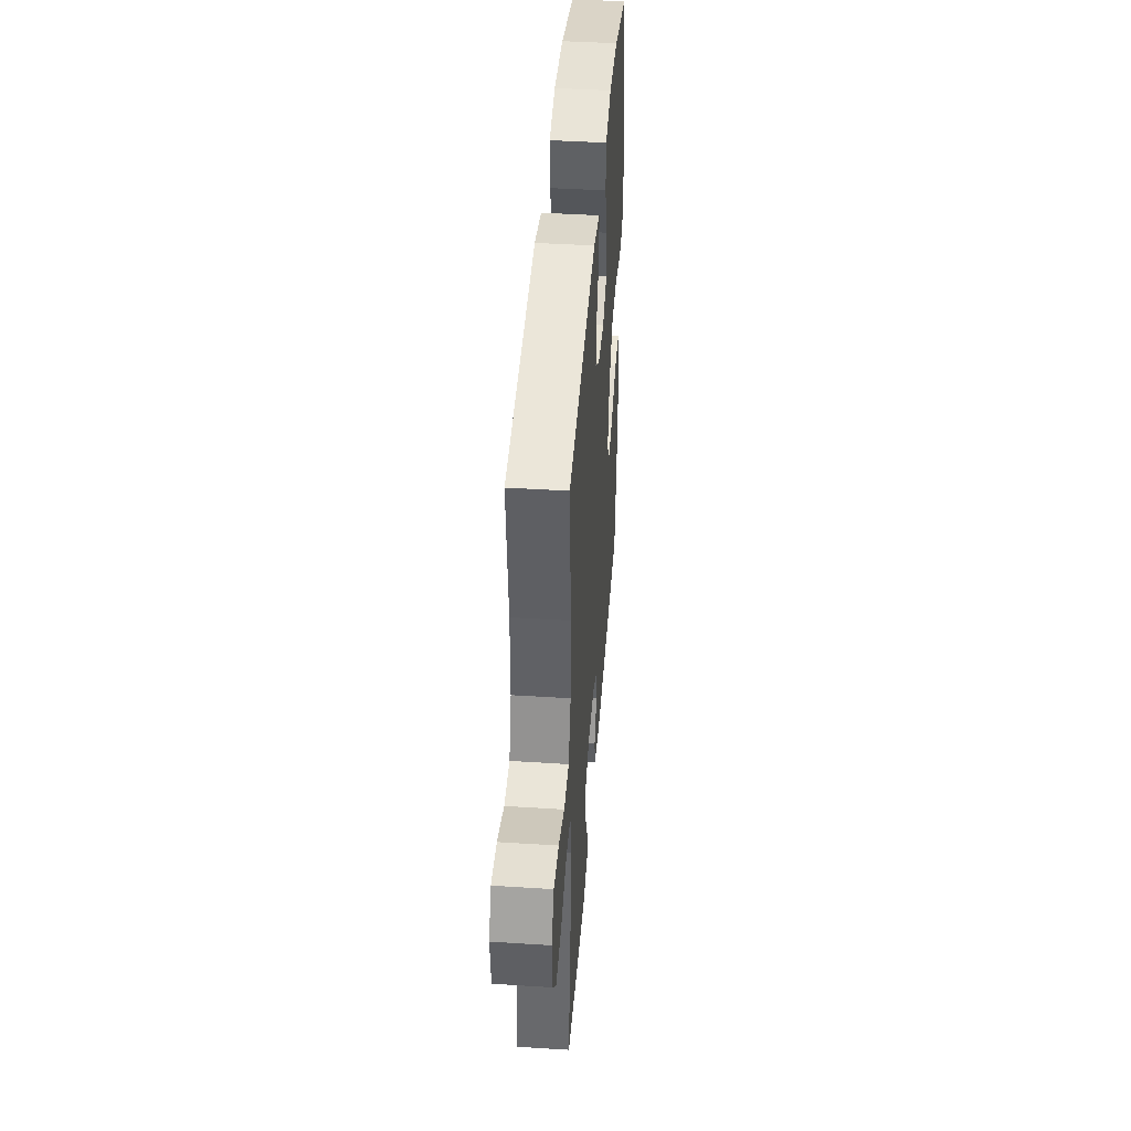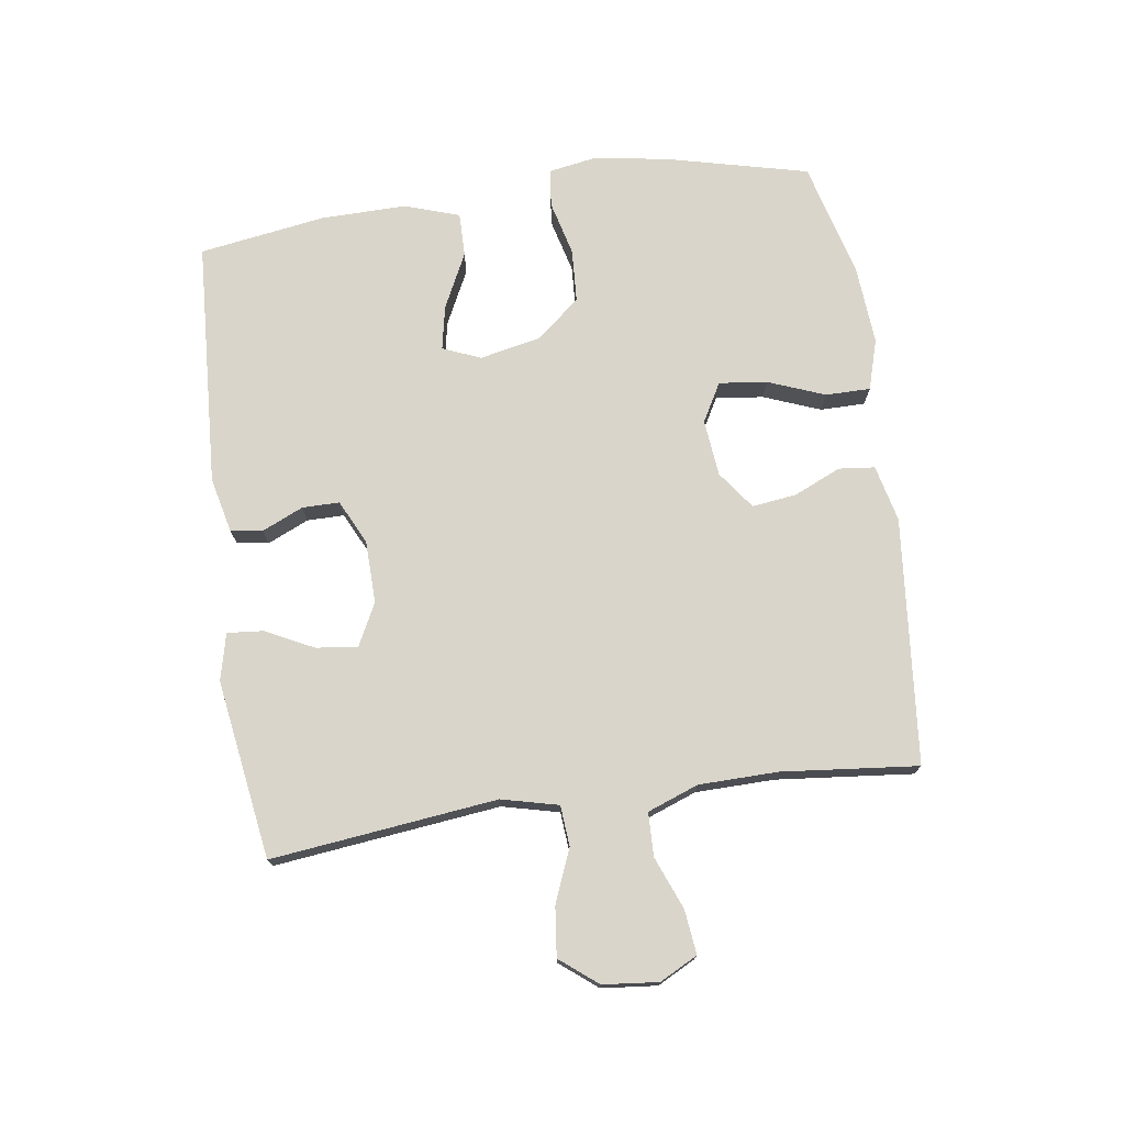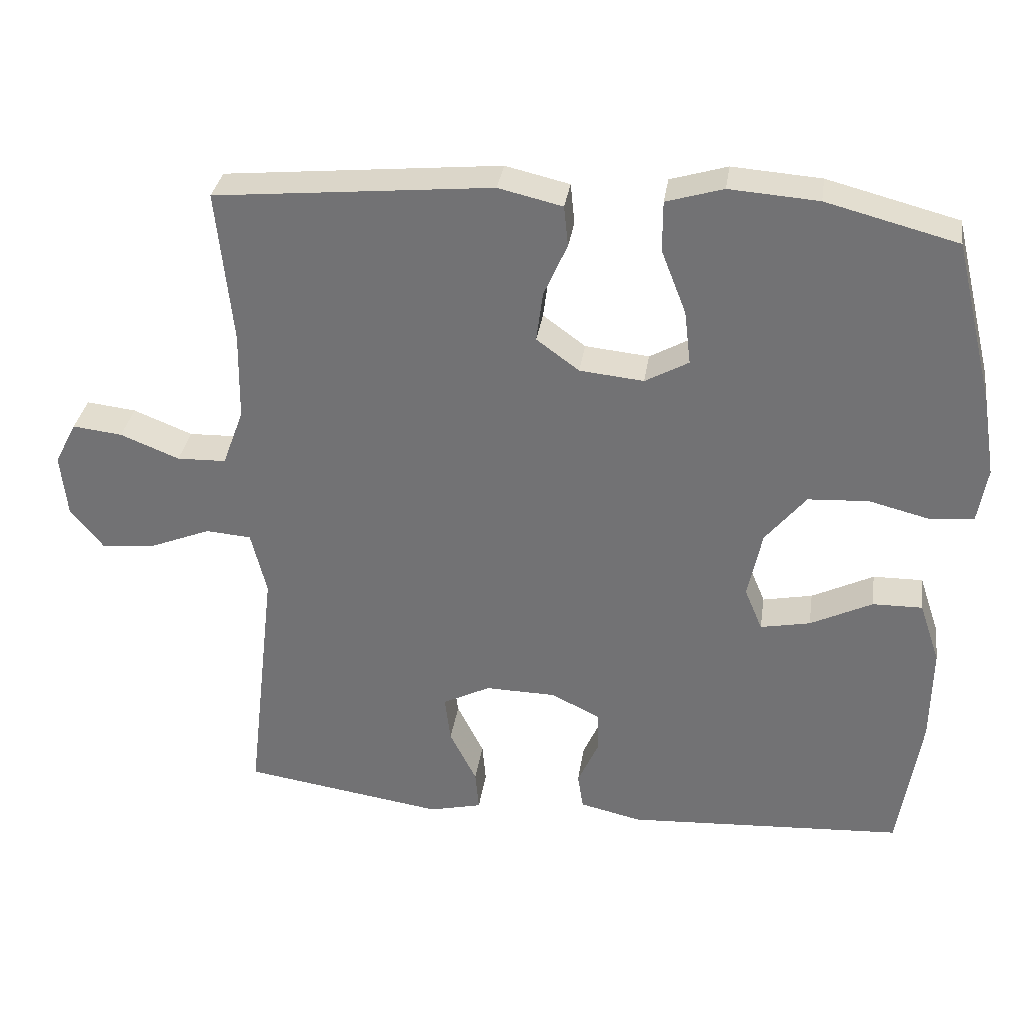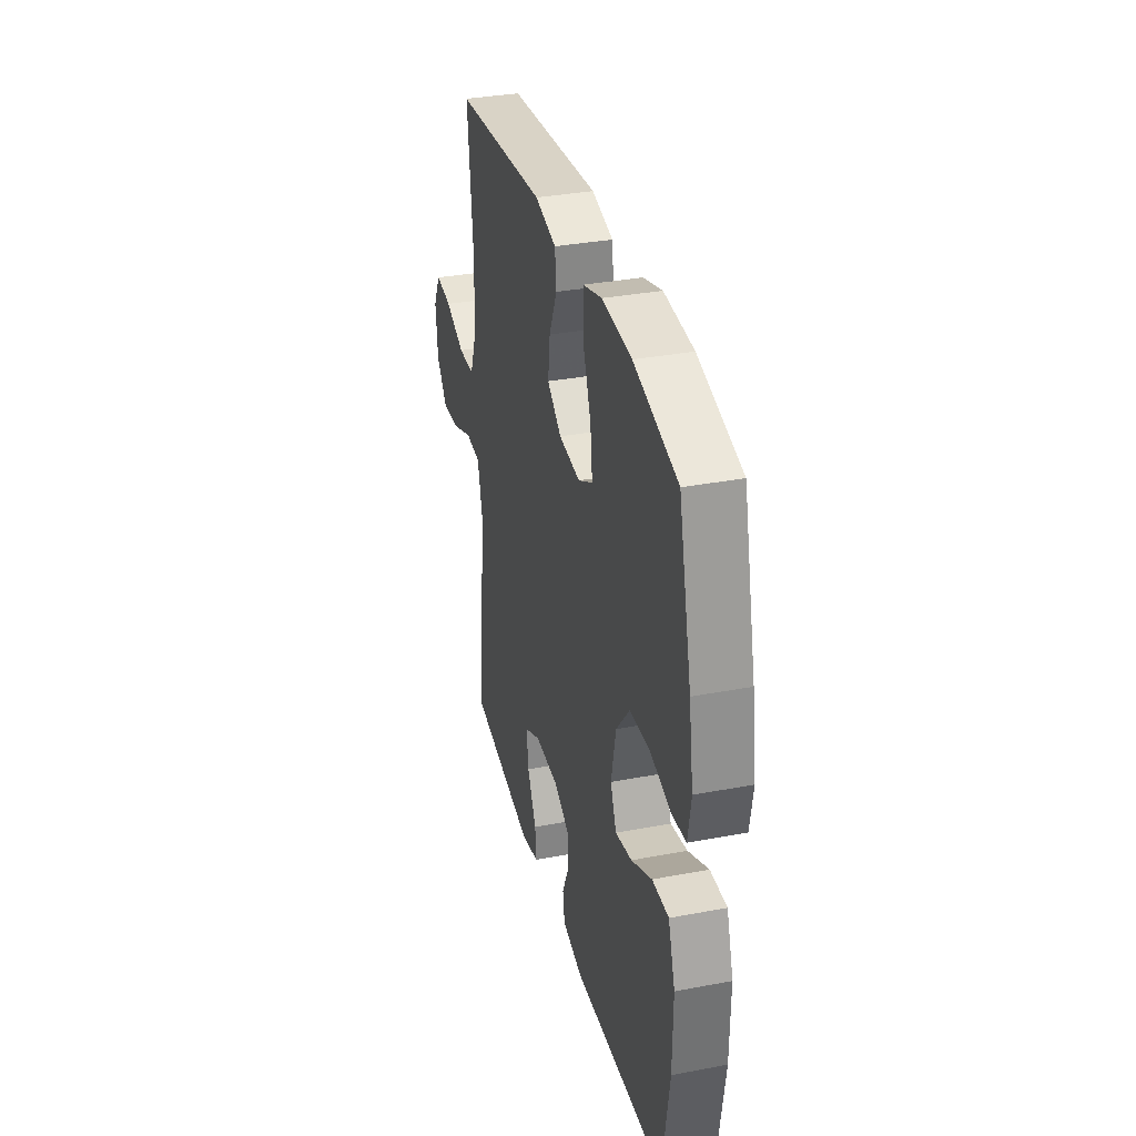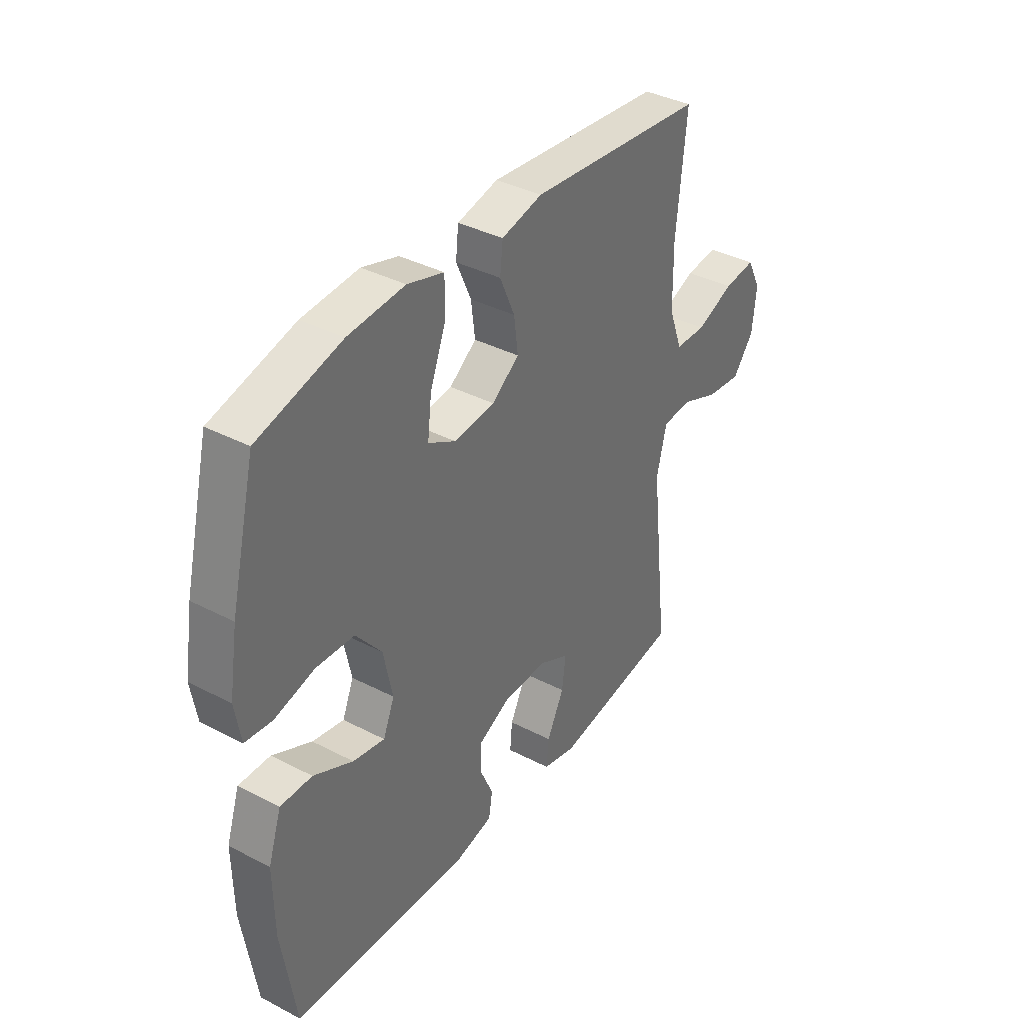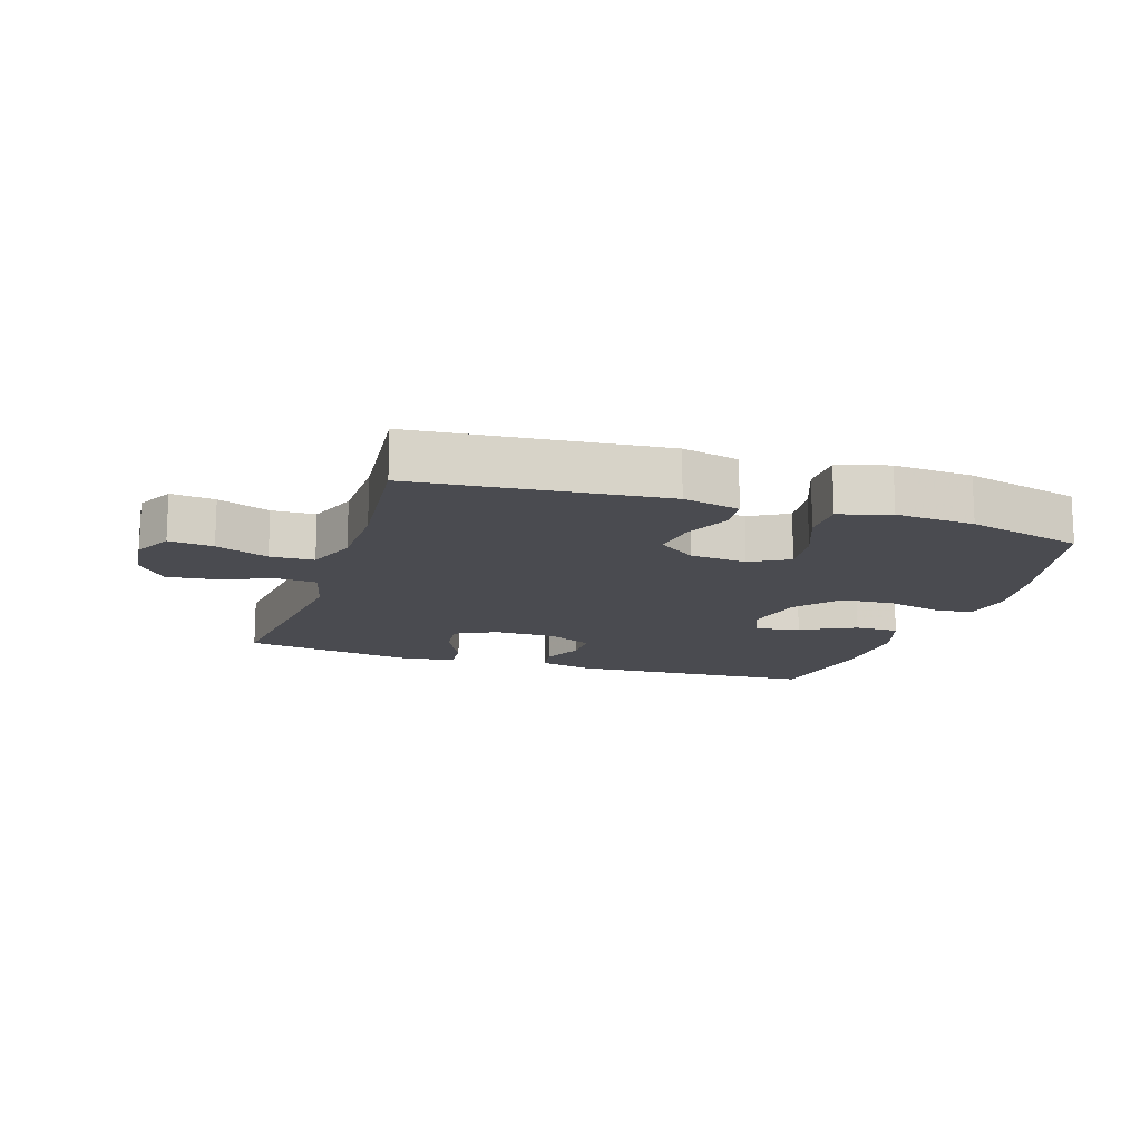
<metadata>
{"format":"obj","ext":"obj","renderer":"f3d","projection":"perspective","resolution":1024,"background":"white","views":[{"elev":43.3,"azim":-85.7,"up":"+Z"},{"elev":74.4,"azim":-98.2,"up":"+Y"},{"elev":33.1,"azim":8.4,"up":"+Z"},{"elev":34.0,"azim":75.6,"up":"+Z"},{"elev":37.7,"azim":123.6,"up":"+Z"},{"elev":-14.6,"azim":-17.9,"up":"+Y"}]}
</metadata>
<code>
v 0.5 0.07 0.5
v 0.555 0.07 0.275
v 0.574 0.07 0.158
v 0.561 0.07 0.081
v 0.501 0.07 0.074
v 0.414 0.07 0.096
v 0.329 0.07 0.091
v 0.272 0.07 0.021
v 0.252 0.07 -0.075
v 0.277 0.07 -0.135
v 0.347 0.07 -0.121
v 0.434 0.07 -0.078
v 0.504 0.07 -0.077
v 0.533 0.07 -0.164
v 0.531 0.07 -0.3
v 0.5 0.07 -0.5
v 0.109 0.07 -0.523
v 0.022 0.07 -0.503
v 0.014 0.07 -0.452
v 0.043 0.07 -0.387
v 0.043 0.07 -0.328
v -0.027 0.07 -0.294
v -0.126 0.07 -0.292
v -0.193 0.07 -0.326
v -0.185 0.07 -0.392
v -0.147 0.07 -0.468
v -0.142 0.07 -0.525
v -0.216 0.07 -0.543
v -0.5 0.07 -0.5
v -0.459 0.07 -0.142
v -0.481 0.07 -0.052
v -0.545 0.07 -0.047
v -0.629 0.07 -0.081
v -0.707 0.07 -0.09
v -0.754 0.07 -0.031
v -0.763 0.07 0.057
v -0.732 0.07 0.117
v -0.662 0.07 0.109
v -0.579 0.07 0.076
v -0.51 0.07 0.078
v -0.48 0.07 0.159
v -0.478 0.07 0.284
v -0.5 0.07 0.5
v -0.11 0.07 0.538
v -0.02 0.07 0.517
v -0.014 0.07 0.46
v -0.047 0.07 0.385
v -0.056 0.07 0.315
v 0.004 0.07 0.271
v 0.094 0.07 0.262
v 0.155 0.07 0.296
v 0.146 0.07 0.372
v 0.111 0.07 0.462
v 0.111 0.07 0.533
v 0.191 0.07 0.557
v 0.316 0.07 0.548
v 0.5 0 0.5
v 0.555 0 0.275
v 0.574 0 0.158
v 0.561 0 0.081
v 0.501 0 0.074
v 0.414 0 0.096
v 0.329 0 0.091
v 0.272 0 0.021
v 0.252 0 -0.075
v 0.277 0 -0.135
v 0.347 0 -0.121
v 0.434 0 -0.078
v 0.504 0 -0.077
v 0.533 0 -0.164
v 0.531 0 -0.3
v 0.5 0 -0.5
v 0.109 0 -0.523
v 0.022 0 -0.503
v 0.014 0 -0.452
v 0.043 0 -0.387
v 0.043 0 -0.328
v -0.027 0 -0.294
v -0.126 0 -0.292
v -0.193 0 -0.326
v -0.185 0 -0.392
v -0.147 0 -0.468
v -0.142 0 -0.525
v -0.216 0 -0.543
v -0.5 0 -0.5
v -0.459 0 -0.142
v -0.481 0 -0.052
v -0.545 0 -0.047
v -0.629 0 -0.081
v -0.707 0 -0.09
v -0.754 0 -0.031
v -0.763 0 0.057
v -0.732 0 0.117
v -0.662 0 0.109
v -0.579 0 0.076
v -0.51 0 0.078
v -0.48 0 0.159
v -0.478 0 0.284
v -0.5 0 0.5
v -0.11 0 0.538
v -0.02 0 0.517
v -0.014 0 0.46
v -0.047 0 0.385
v -0.056 0 0.315
v 0.004 0 0.271
v 0.094 0 0.262
v 0.155 0 0.296
v 0.146 0 0.372
v 0.111 0 0.462
v 0.111 0 0.533
v 0.191 0 0.557
v 0.316 0 0.548
f 4 5 6
f 3 4 6
f 2 3 6
f 1 2 6
f 56 1 6
f 55 56 6
f 54 55 6
f 53 54 6
f 52 53 6
f 51 52 6 7
f 50 51 7 8
f 49 50 8 9
f 48 49 9 10
f 45 46 47
f 44 45 47
f 43 44 47
f 42 43 47
f 41 42 47 48
f 40 41 48 10
f 37 38 39
f 36 37 39
f 35 36 39
f 34 35 39
f 33 34 39
f 32 33 39
f 31 32 39 40
f 30 31 40 10
f 28 29 30
f 27 28 30
f 26 27 30
f 25 26 30
f 24 25 30
f 23 24 30
f 22 23 30 10
f 18 19 20
f 17 18 20
f 16 17 20
f 15 16 20
f 14 15 20
f 13 14 20
f 12 13 20
f 11 12 20
f 11 20 21
f 10 11 21 22
f 62 61 60
f 62 60 59
f 62 59 58
f 62 58 57
f 62 57 112
f 62 112 111
f 62 111 110
f 62 110 109
f 62 109 108
f 63 62 108 107
f 64 63 107 106
f 65 64 106 105
f 66 65 105 104
f 103 102 101
f 103 101 100
f 103 100 99
f 103 99 98
f 104 103 98 97
f 66 104 97 96
f 95 94 93
f 95 93 92
f 95 92 91
f 95 91 90
f 95 90 89
f 95 89 88
f 96 95 88 87
f 66 96 87 86
f 86 85 84
f 86 84 83
f 86 83 82
f 86 82 81
f 86 81 80
f 86 80 79
f 66 86 79 78
f 76 75 74
f 76 74 73
f 76 73 72
f 76 72 71
f 76 71 70
f 76 70 69
f 76 69 68
f 76 68 67
f 77 76 67
f 78 77 67 66
f 1 57 58 2
f 2 58 59 3
f 3 59 60 4
f 4 60 61 5
f 5 61 62 6
f 6 62 63 7
f 7 63 64 8
f 8 64 65 9
f 9 65 66 10
f 10 66 67 11
f 11 67 68 12
f 12 68 69 13
f 13 69 70 14
f 14 70 71 15
f 15 71 72 16
f 16 72 73 17
f 17 73 74 18
f 18 74 75 19
f 19 75 76 20
f 20 76 77 21
f 21 77 78 22
f 22 78 79 23
f 23 79 80 24
f 24 80 81 25
f 25 81 82 26
f 26 82 83 27
f 27 83 84 28
f 28 84 85 29
f 29 85 86 30
f 30 86 87 31
f 31 87 88 32
f 32 88 89 33
f 33 89 90 34
f 34 90 91 35
f 35 91 92 36
f 36 92 93 37
f 37 93 94 38
f 38 94 95 39
f 39 95 96 40
f 40 96 97 41
f 41 97 98 42
f 42 98 99 43
f 43 99 100 44
f 44 100 101 45
f 45 101 102 46
f 46 102 103 47
f 47 103 104 48
f 48 104 105 49
f 49 105 106 50
f 50 106 107 51
f 51 107 108 52
f 52 108 109 53
f 53 109 110 54
f 54 110 111 55
f 55 111 112 56
f 56 112 57 1

</code>
